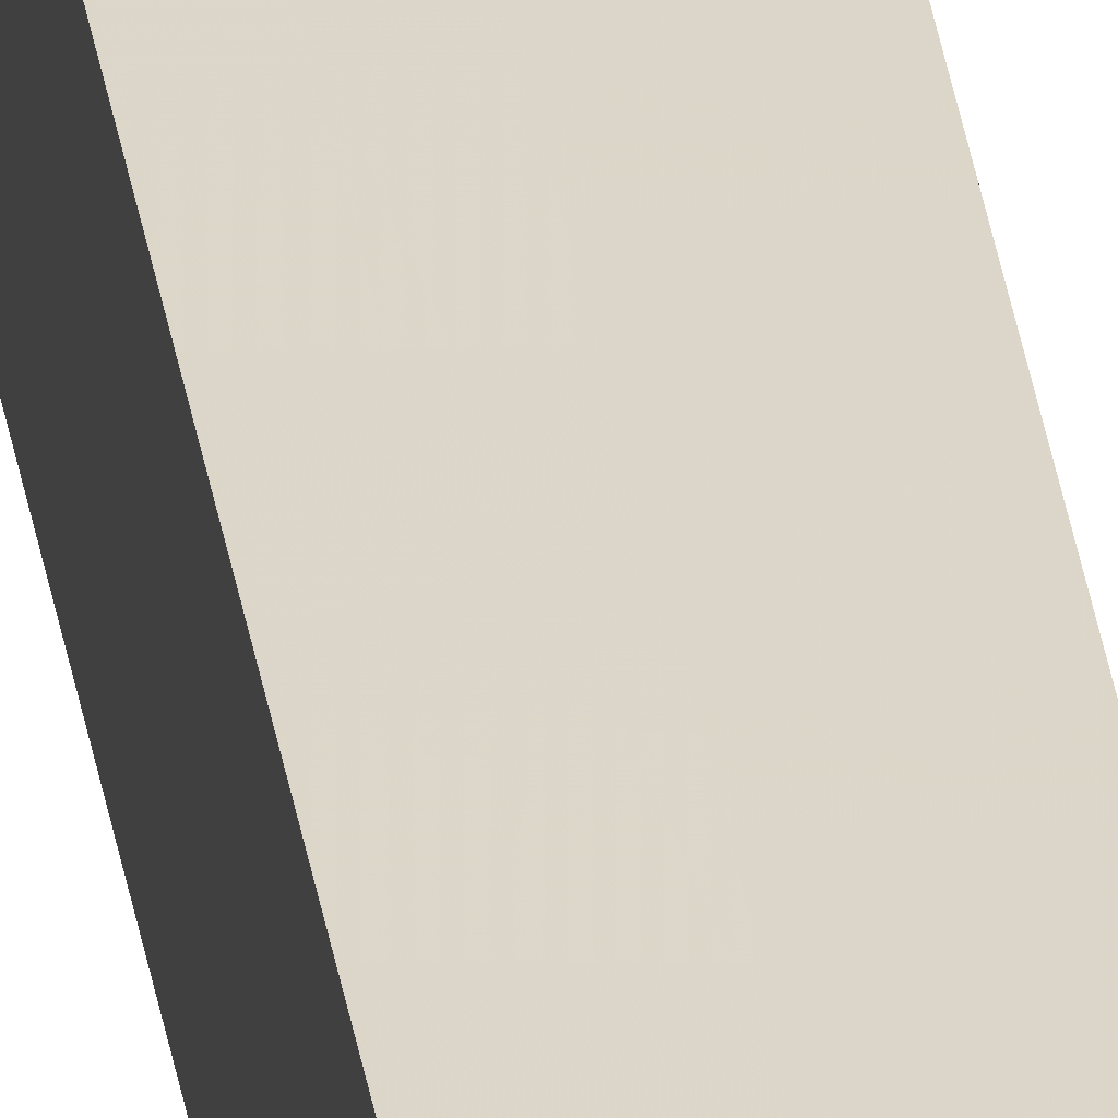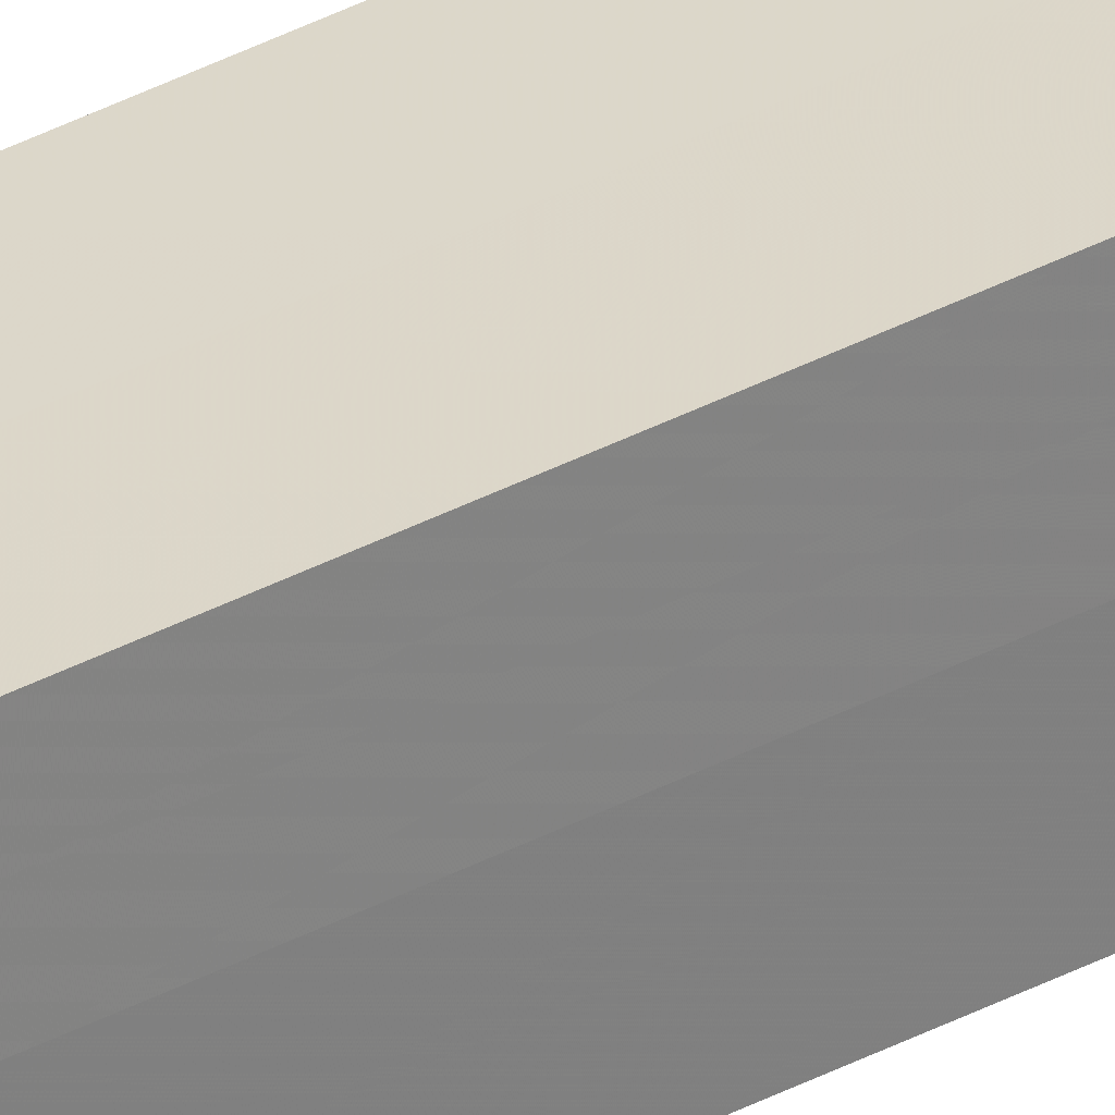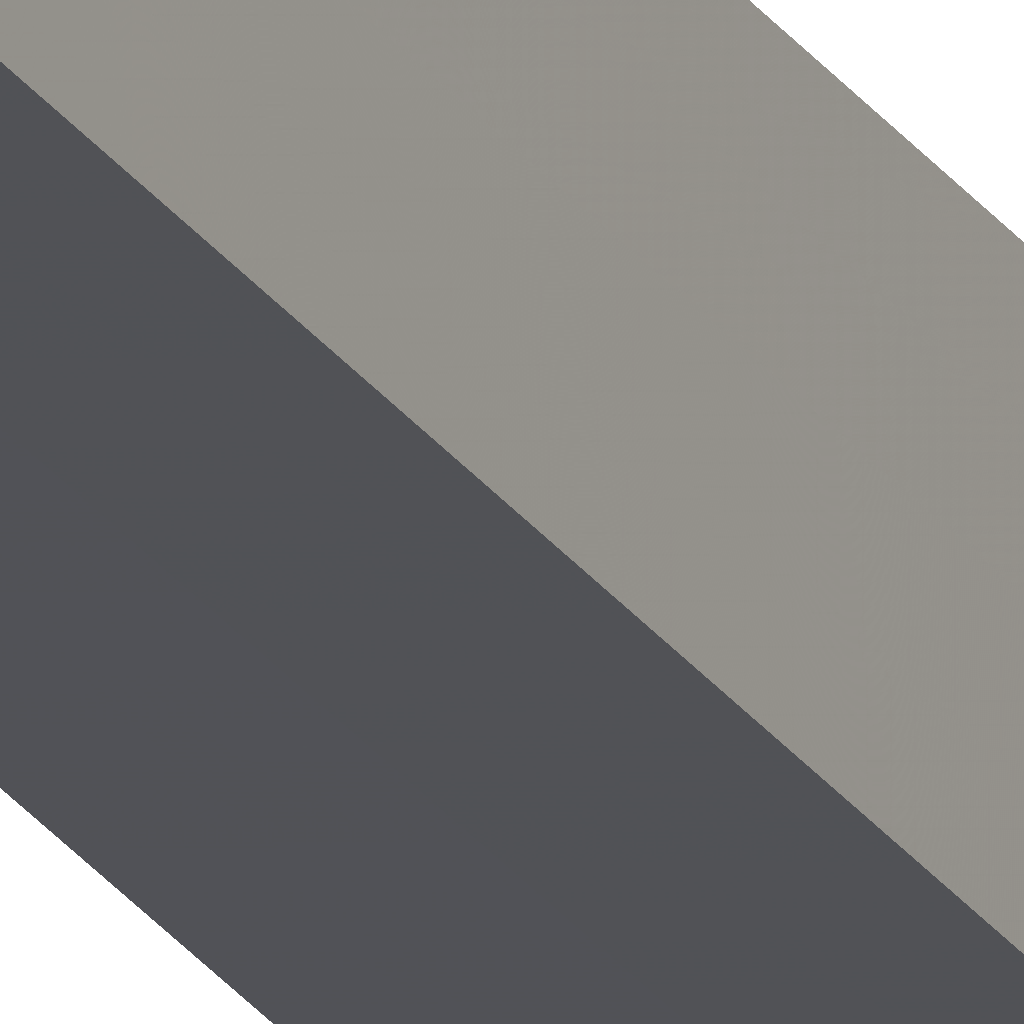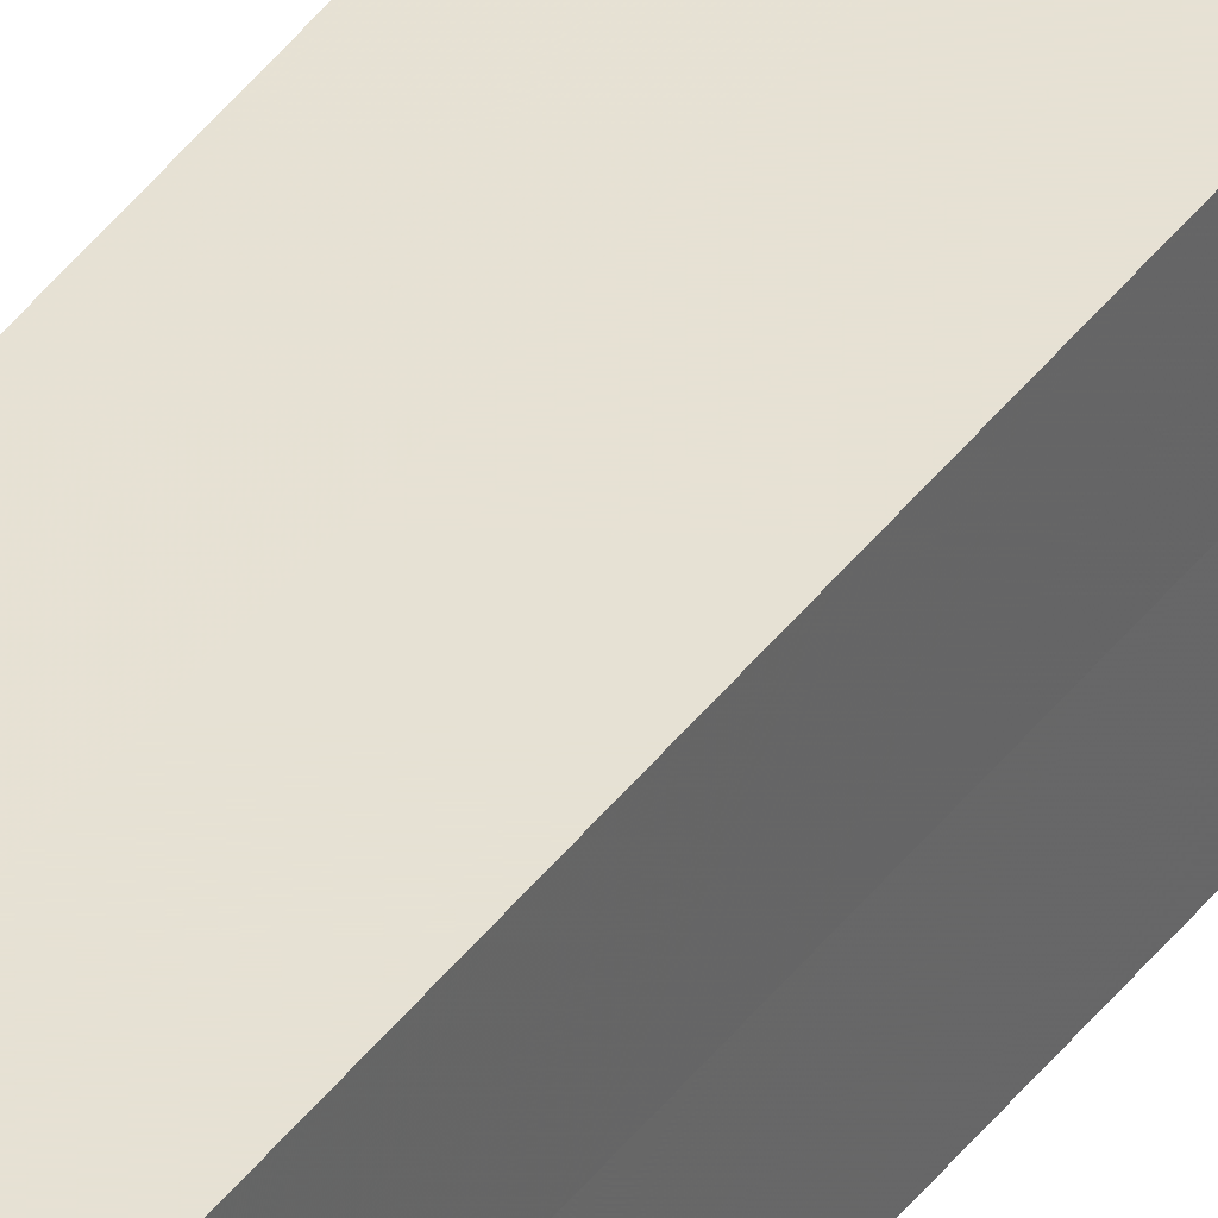
<metadata>
{"format":"obj","ext":"obj","renderer":"f3d","projection":"perspective","resolution":1024,"background":"white","views":[{"elev":30.2,"azim":-7.6,"up":"+Y"},{"elev":30.2,"azim":50.6,"up":"+Y"},{"elev":-21.4,"azim":-157.3,"up":"+Y"},{"elev":39.5,"azim":32.1,"up":"+Y"}]}
</metadata>
<code>
o 8127
v 2174 1870 11.47
v 2174 1870 11.47
v 2174 1870 9.032
v 2174 1870 11.47
v 2174 1870 9.032
v 2174 1870 11.47
v 2174 1870 9.032
v 2174 1870 11.47
v 2174 1870 9.032
v 2174 1870 11.47
v 2174 1870 11.47
v 2174 1870 11.47
v 2174 1870 11.47
v 2174 1870 11.47
v 2174 1870 11.47
v 2174 1870 11.47
v 2174 1870 11.47
v 2174 1870 9.032
v 2174 1870 9.032
v 2174 1870 9.032
v 2174 1870 9.032
v 2174 1870 9.032
v 2174 1870 11.47
v 2174 1870 9.032
v 2174 1870 11.47
v 2174 1870 11.47
v 2174 1870 11.47
v 2174 1870 11.47
v 2174 1870 9.032
v 2174 1870 11.47
v 2174 1870 11.47
v 2174 1870 11.47
v 2174 1870 9.032
v 2174 1870 11.47
v 2174 1870 11.47
v 2174 1870 9.032
v 2174 1870 11.47
v 2174 1870 9.032
v 2174 1870 11.47
v 2174 1870 9.032
v 2174 1870 9.032
v 2174 1870 9.032
v 2174 1870 9.032
v 2174 1870 9.032
v 2174 1870 9.032
v 2174 1870 9.032
v 2174 1870 9.032
v 2174 1870 9.032
v 2174 1870 9.032
v 2174 1870 9.032
f 1 2 3
f 4 1 5
f 5 6 7
f 7 8 9
f 10 8 11
f 10 12 8
f 10 11 13
f 10 14 12
f 10 13 15
f 10 16 14
f 10 15 17
f 10 17 16
f 18 14 19
f 20 13 21
f 22 23 18
f 24 25 20
f 26 27 22
f 27 28 29
f 30 31 24
f 31 32 33
f 34 35 36
f 35 37 38
f 36 39 40
f 40 17 41
f 42 43 44
f 42 45 43
f 42 44 46
f 42 47 45
f 42 46 48
f 42 49 47
f 42 48 50
f 42 50 49

</code>
